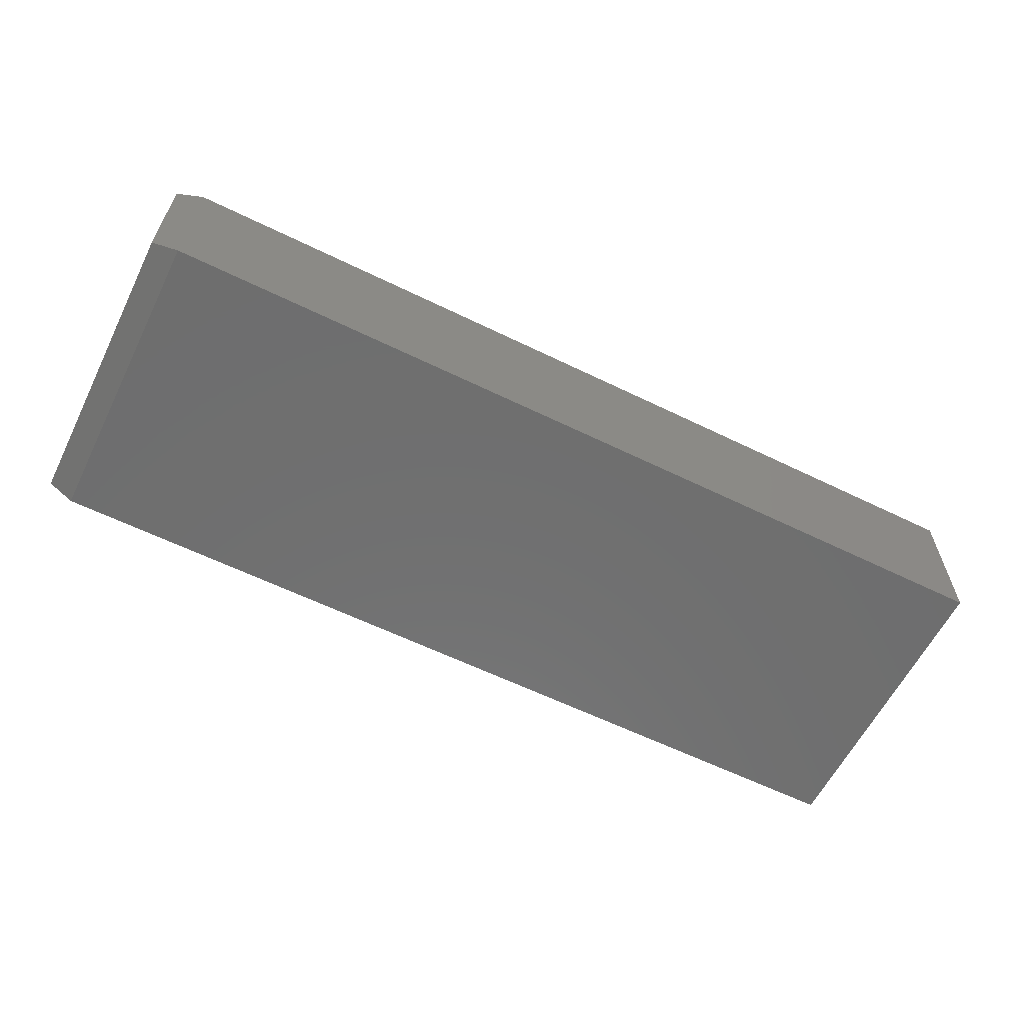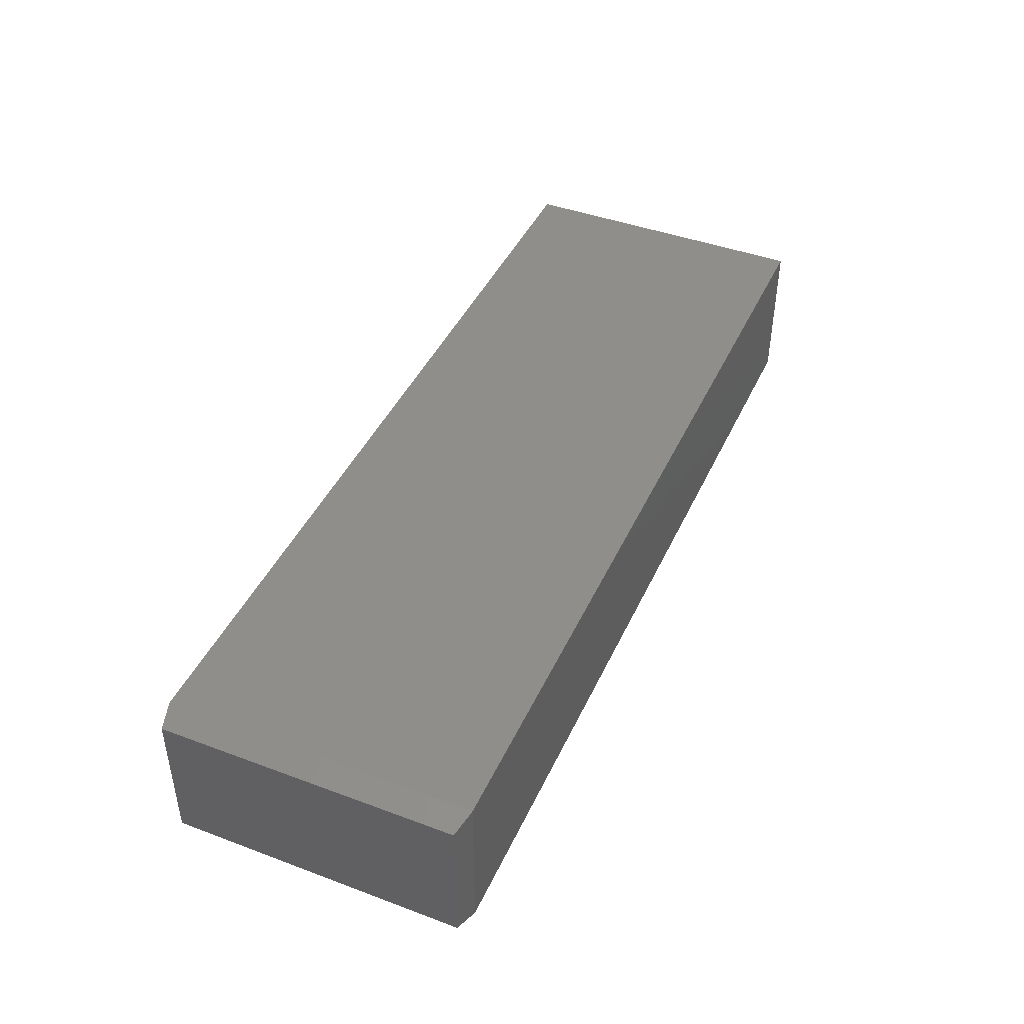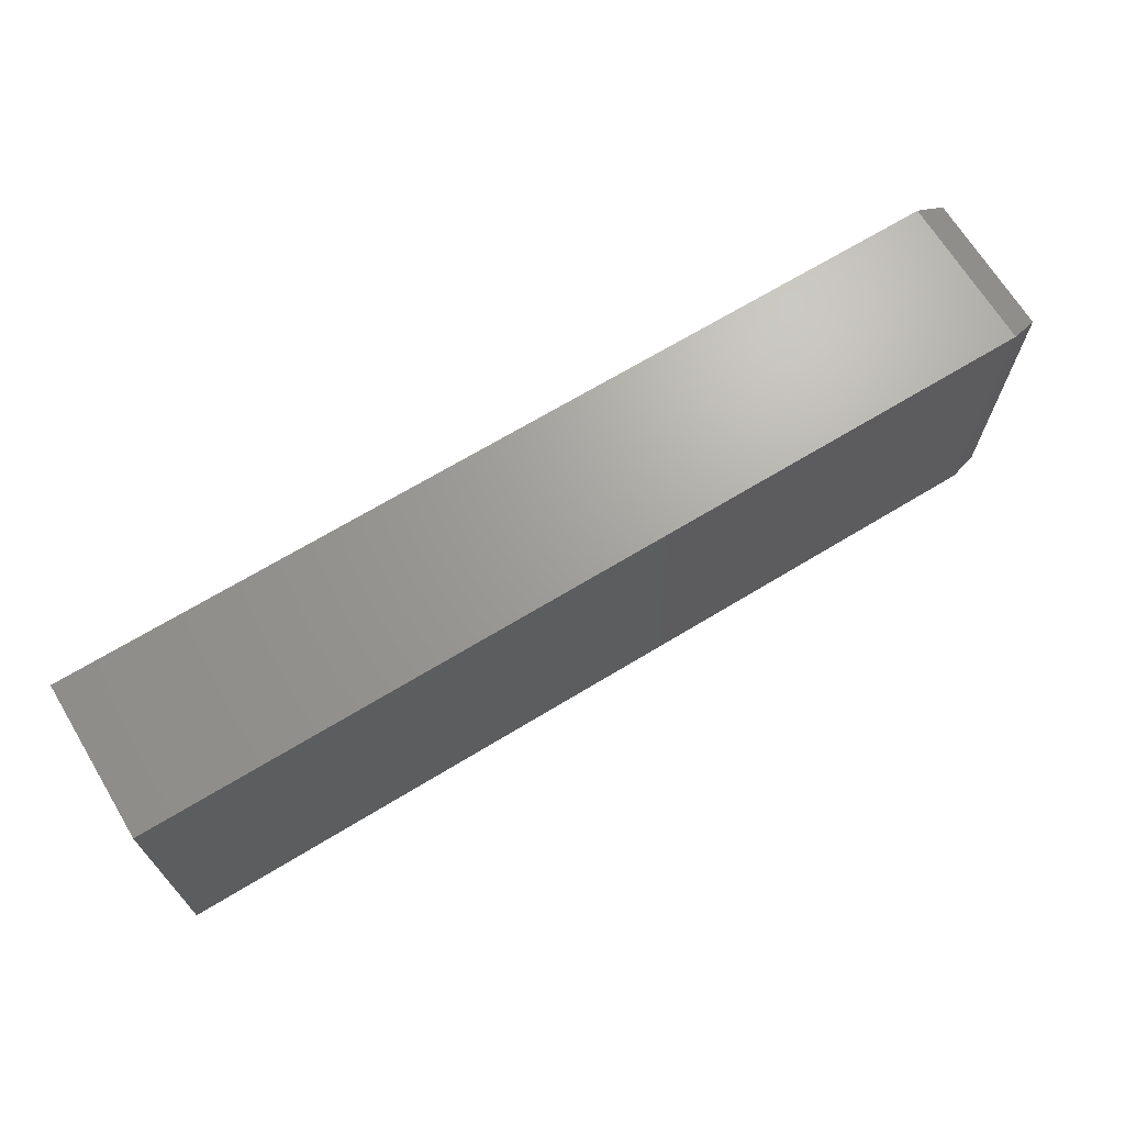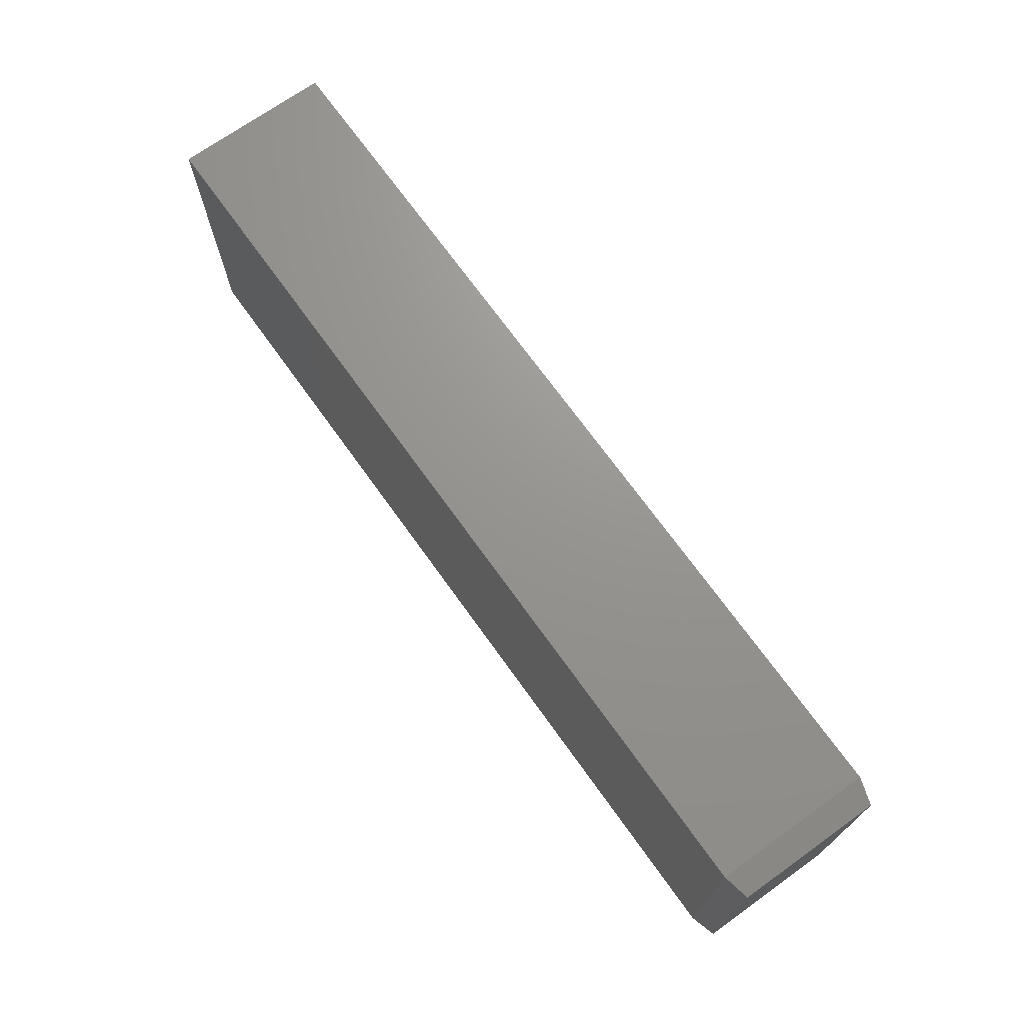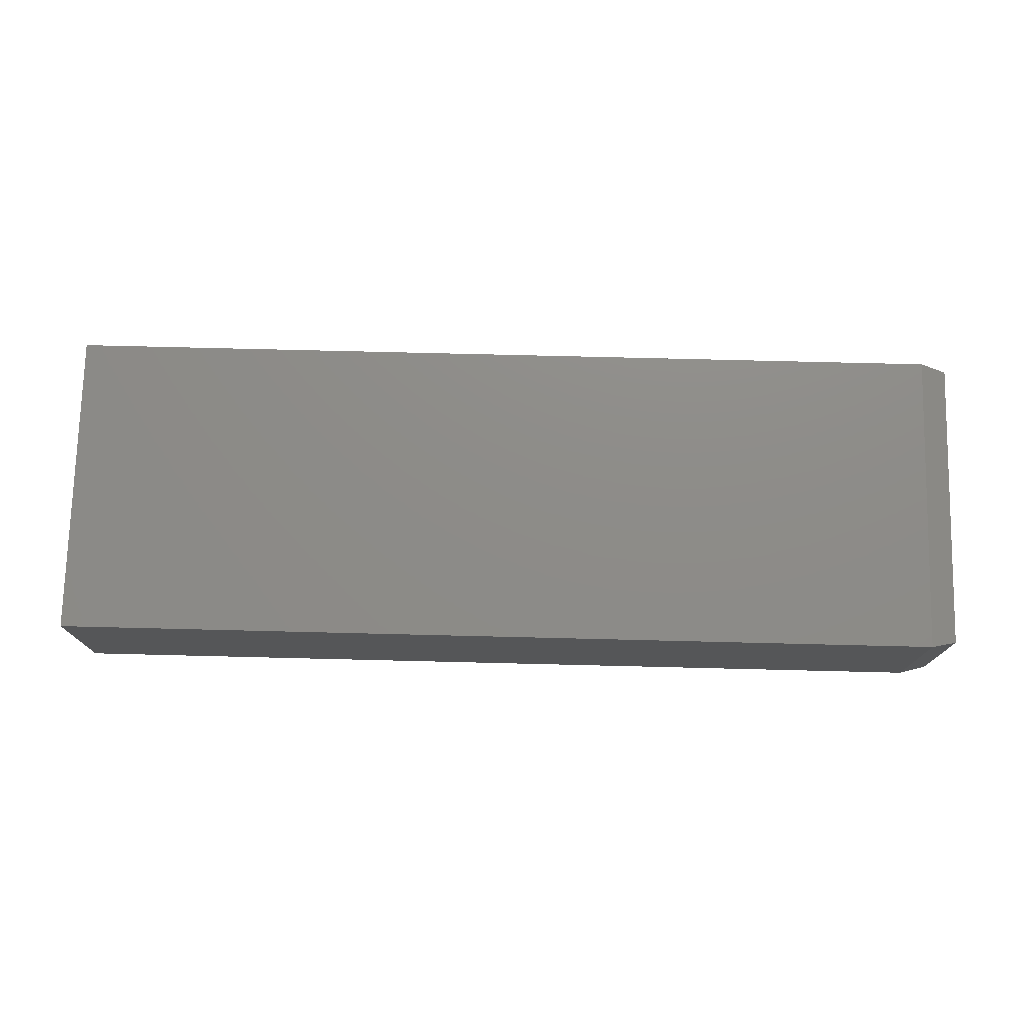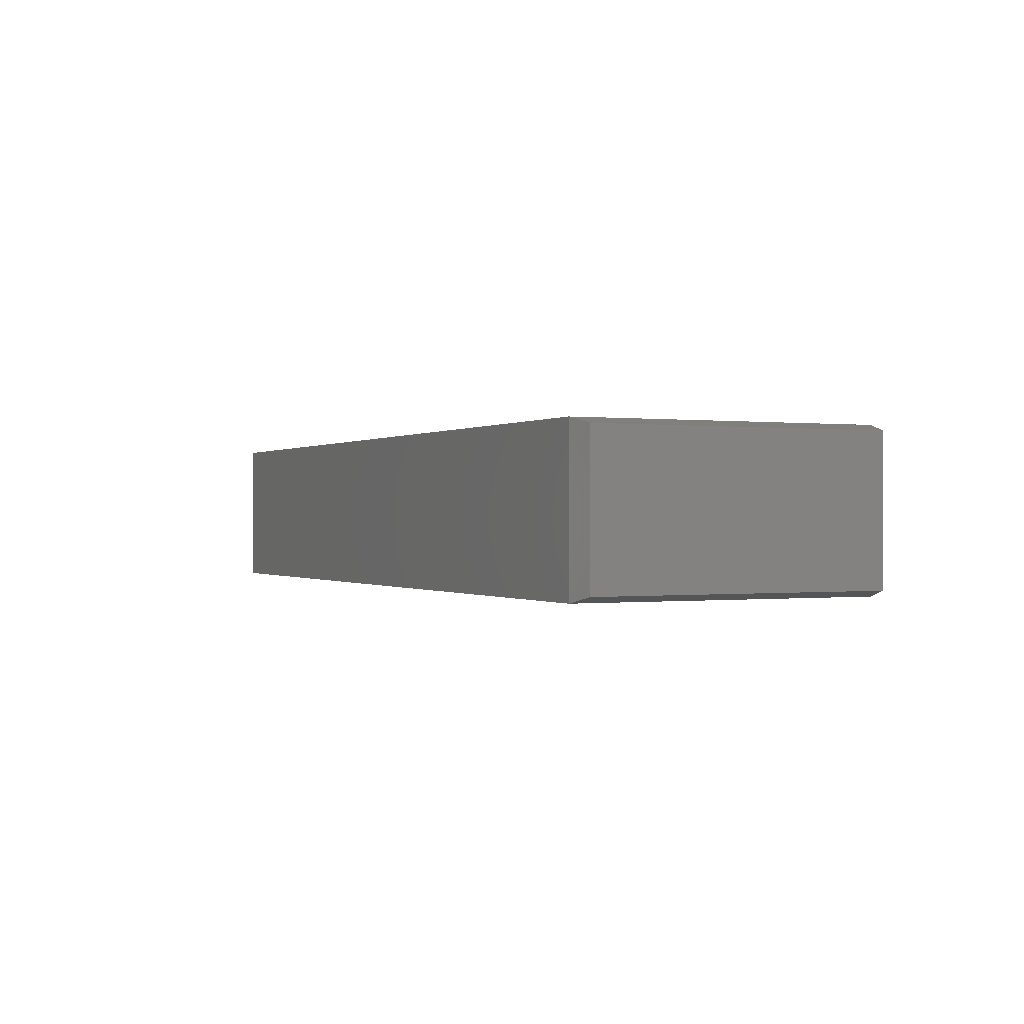
<metadata>
{"format":"stl","ext":"stl","renderer":"f3d","projection":"perspective","resolution":1024,"background":"white","views":[{"elev":-60.7,"azim":-26.5,"up":"+Z"},{"elev":43.5,"azim":-66.3,"up":"+Z"},{"elev":68.3,"azim":148.7,"up":"+Y"},{"elev":70.8,"azim":-125.6,"up":"+Y"},{"elev":75.0,"azim":-178.6,"up":"+Z"},{"elev":-0.2,"azim":-115.3,"up":"+Z"}]}
</metadata>
<code>
# stl→obj: 12 verts, 20 faces
v -0.3438 -0.1875 -1.914e-18
v 0.75 -0.1875 -6.889e-17
v -0.3438 -0.1875 0.1895
v 0.75 -0.1875 0.1895
v -0.3438 0.1875 5.025e-18
v -0.3438 0.1875 0.1895
v 0.75 0.1875 -6.889e-17
v 0.75 0.1875 0.1895
v -0.375 0.1797 0.1817
v -0.375 0.1797 0.007812
v -0.375 -0.1797 0.1817
v -0.375 -0.1797 0.007812
f 1 2 3
f 3 2 4
f 5 6 7
f 7 6 8
f 9 10 11
f 11 10 12
f 4 8 3
f 3 8 6
f 1 5 2
f 2 5 7
f 3 6 11
f 11 6 9
f 5 10 6
f 6 10 9
f 5 1 10
f 10 1 12
f 1 3 12
f 12 3 11
f 7 8 2
f 2 8 4

</code>
